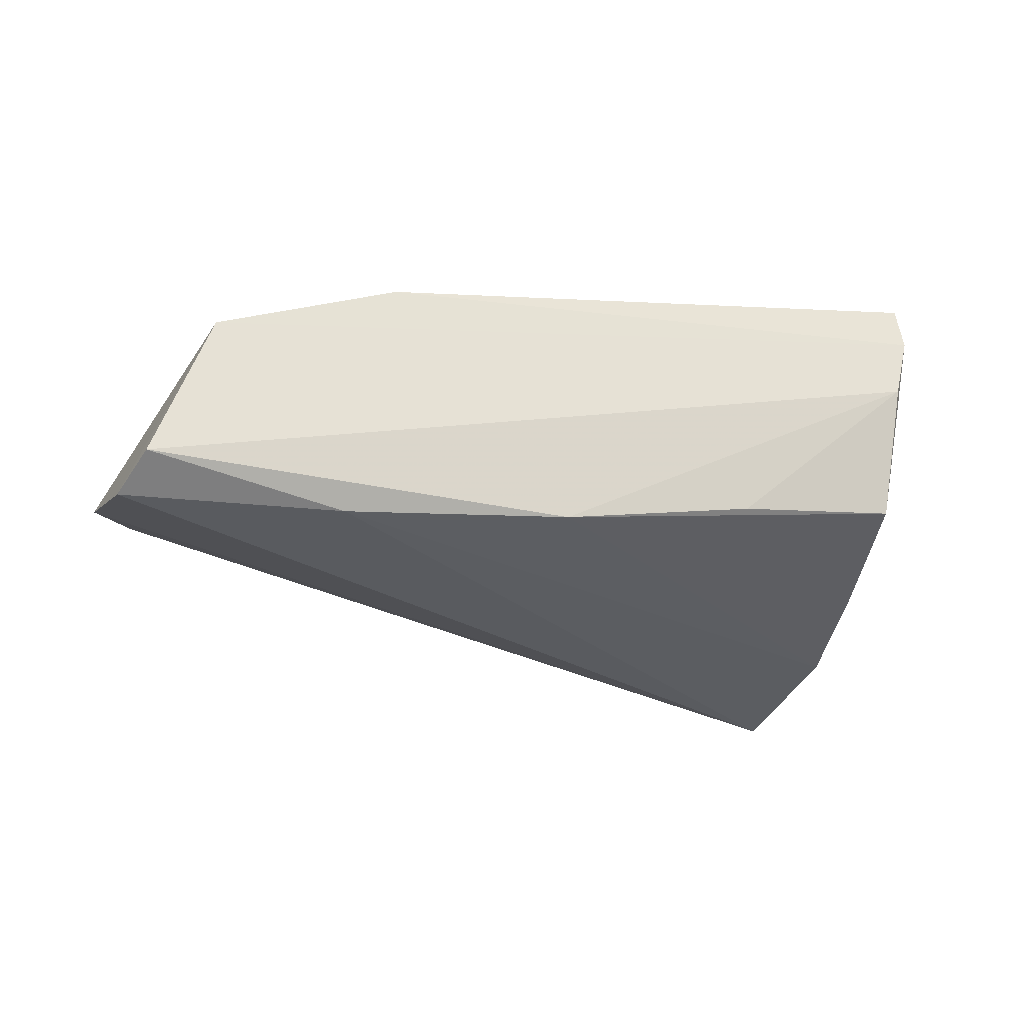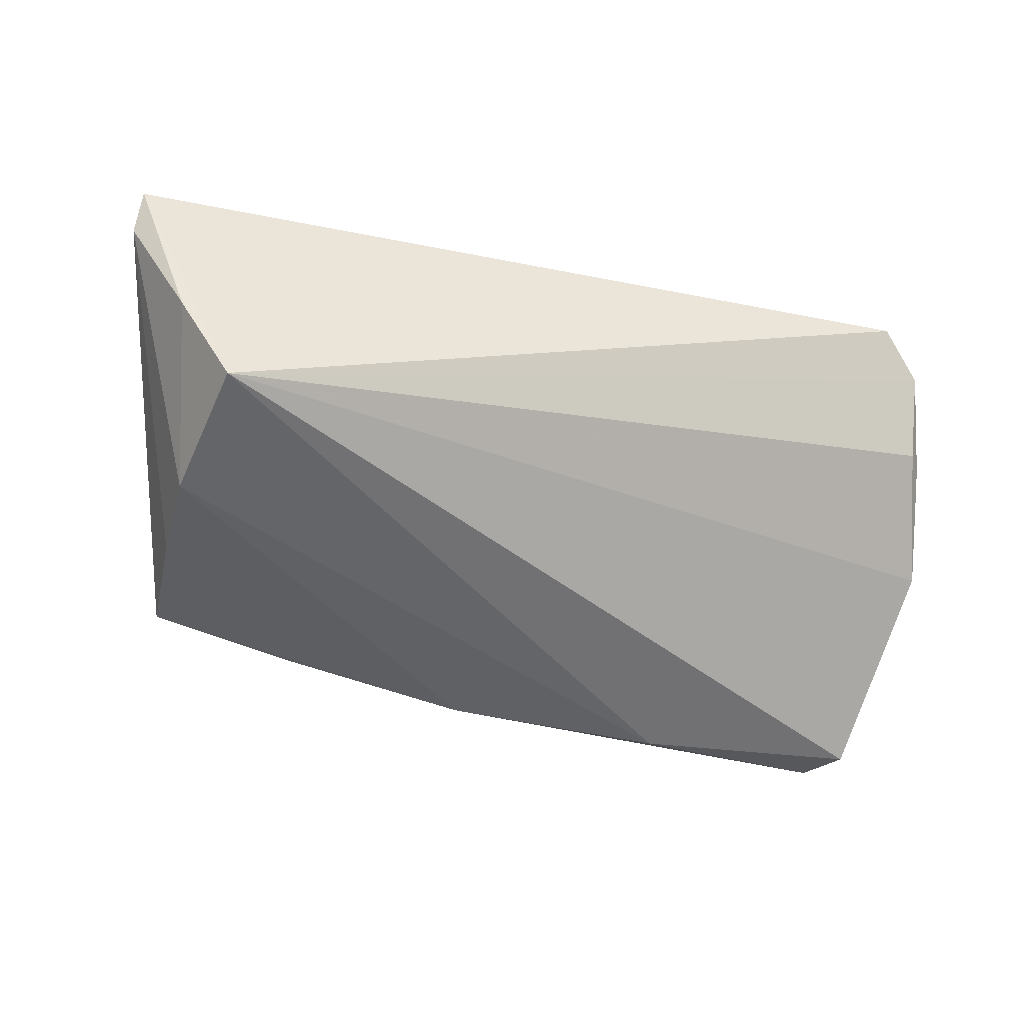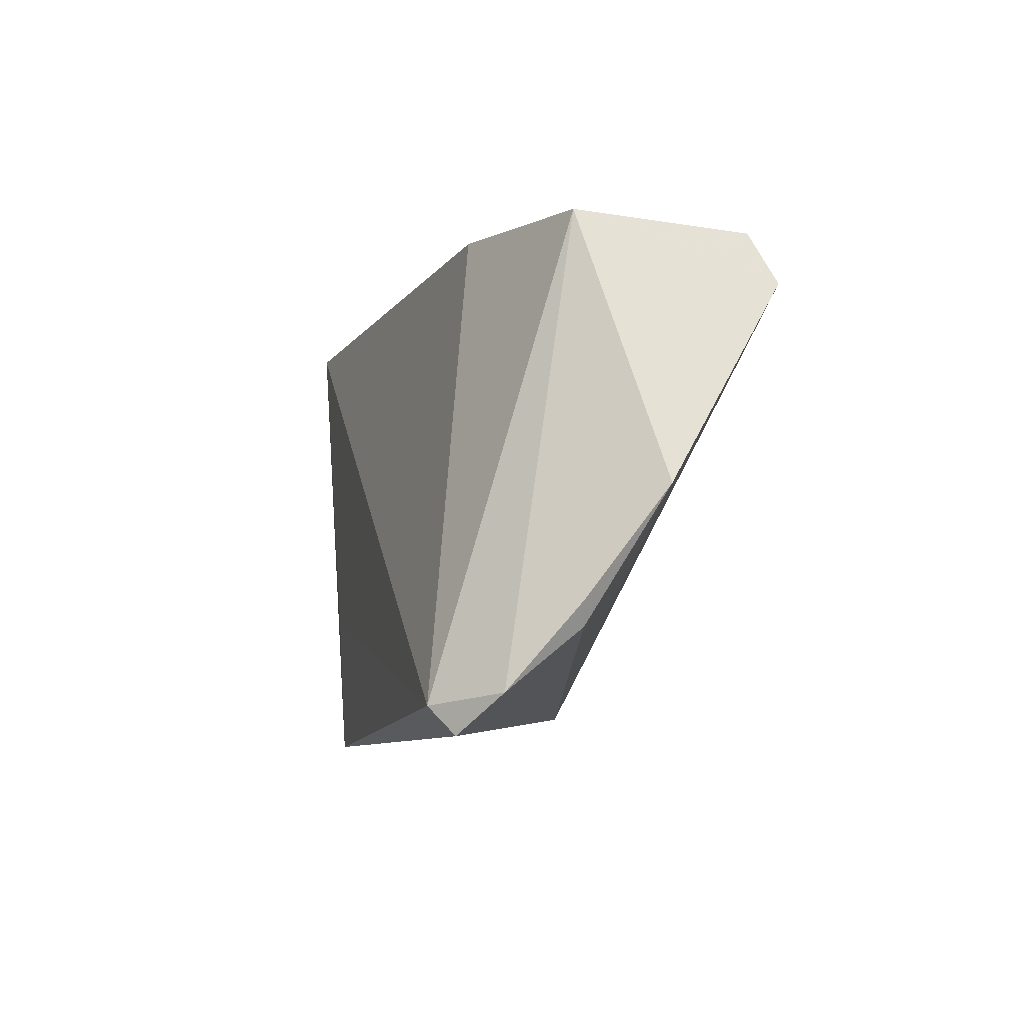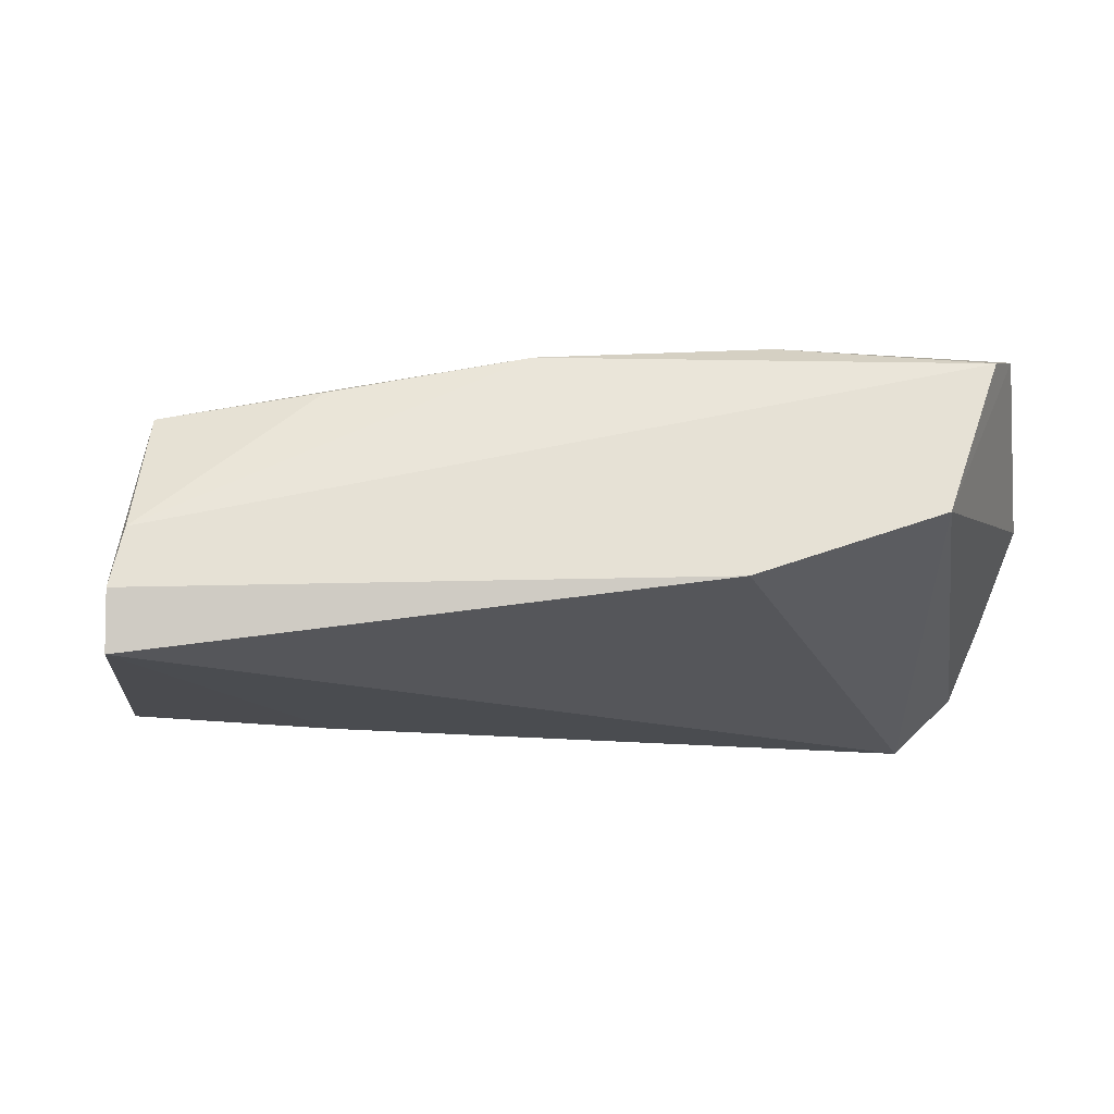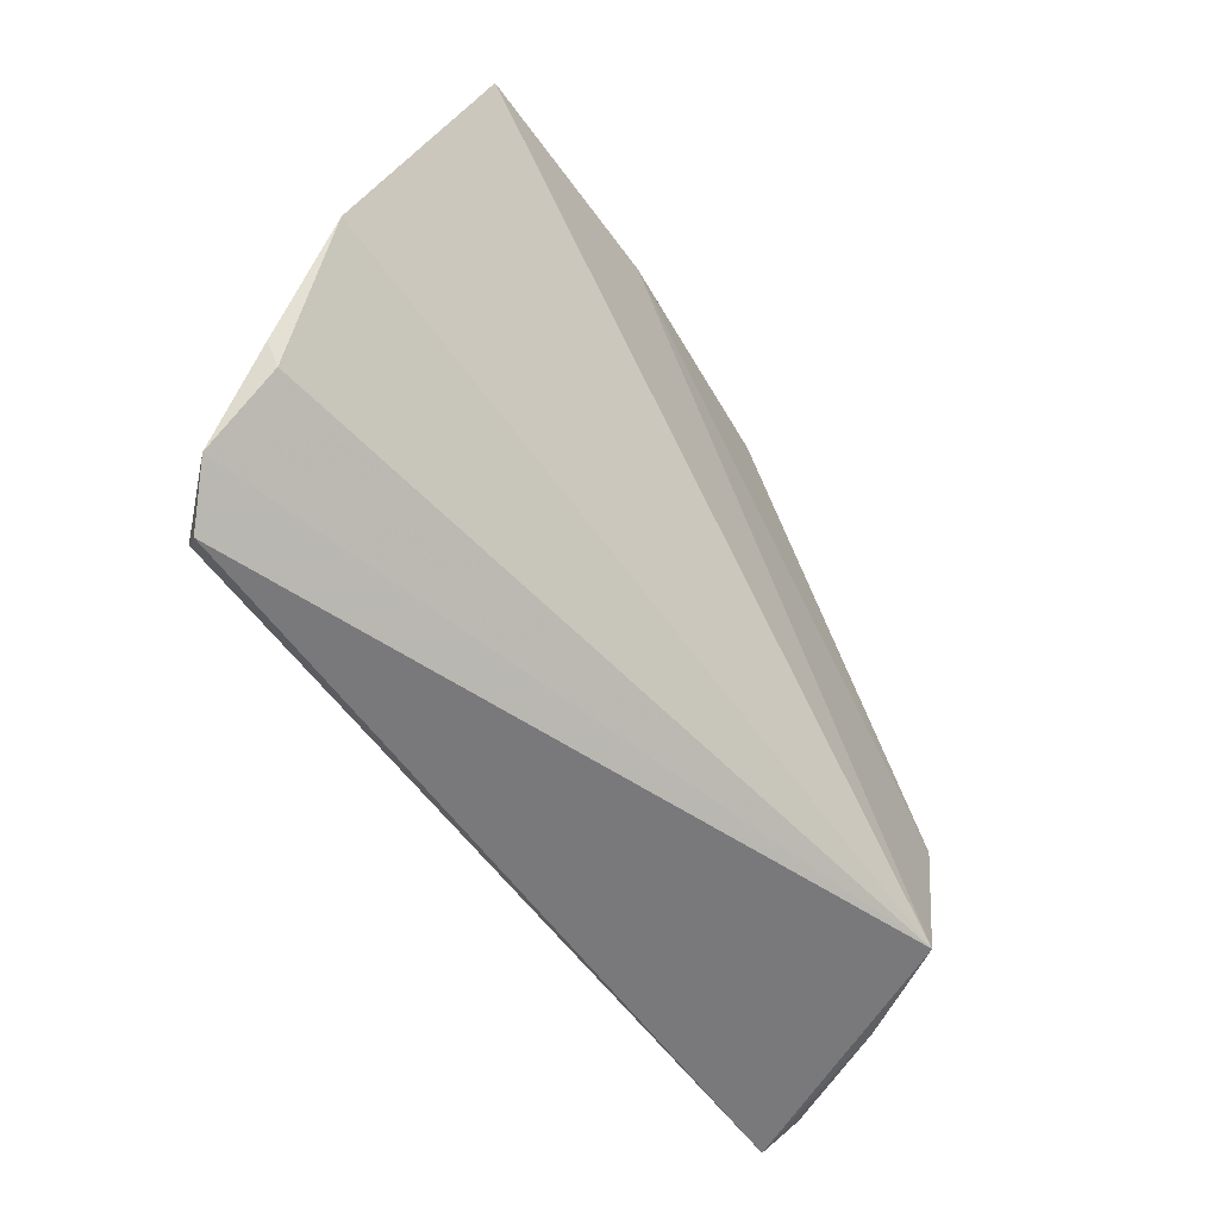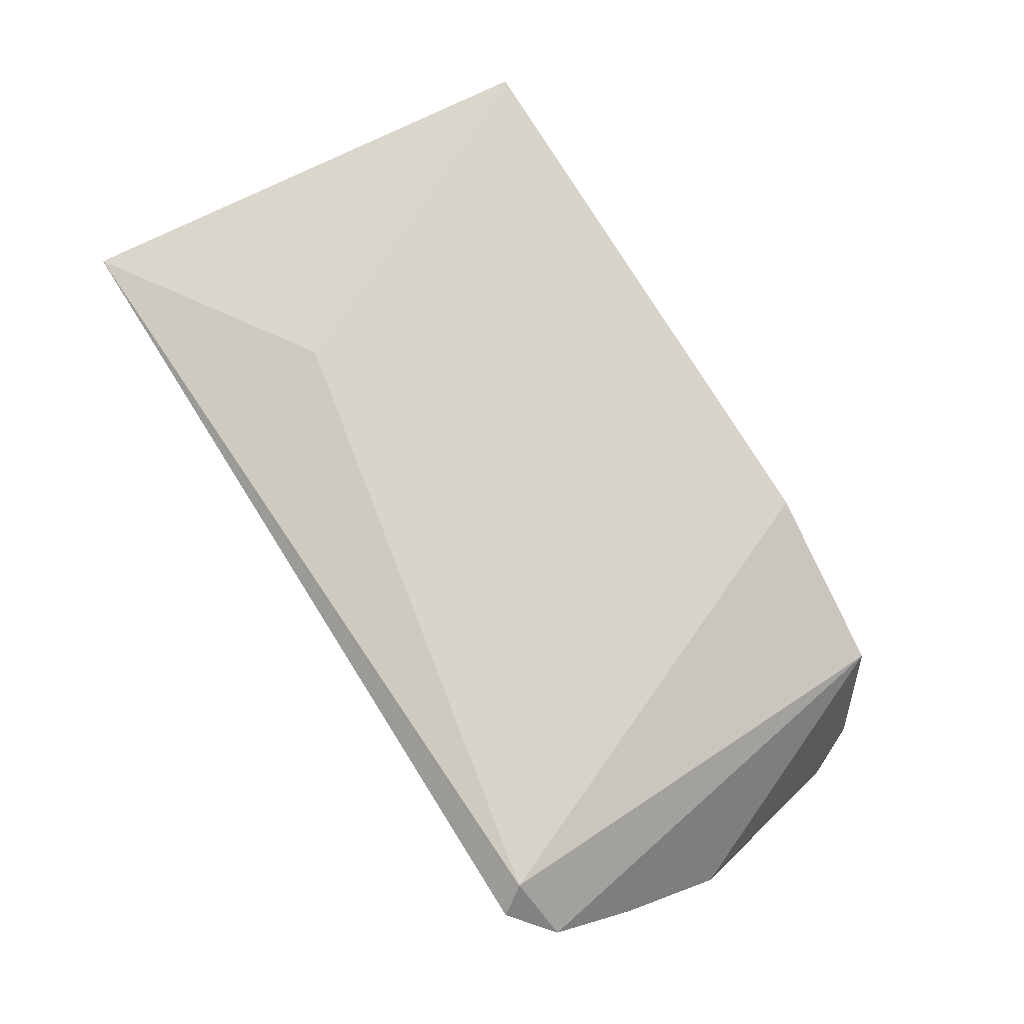
<metadata>
{"format":"obj","ext":"obj","renderer":"f3d","projection":"perspective","resolution":1024,"background":"white","views":[{"elev":-36.9,"azim":169.6,"up":"+Z"},{"elev":-50.5,"azim":-12.8,"up":"+Z"},{"elev":-7.5,"azim":77.6,"up":"+Y"},{"elev":74.9,"azim":0.6,"up":"+Y"},{"elev":-53.3,"azim":122.0,"up":"+Y"},{"elev":75.1,"azim":57.8,"up":"+Z"}]}
</metadata>
<code>
v 0.02879 0.02141 -0.02101
v 0.05333 0.02545 -0.01801
v 0.04695 0.02899 0.0005265
v -0.04217 0.02134 -0.01173
v 0.0009602 0.02278 -0.01918
v -0.04301 0.02896 0.003091
v 0.04893 -0.02749 0.01742
v 0.02474 0.03035 0.008323
v 0.0564 0.01907 -0.02047
v -0.04134 -0.007733 -0.01768
v 0.06092 -0.004271 -0.00658
v -0.04486 -0.0278 -0.006218
v -0.03762 -0.02666 -0.01765
v 0.05684 -0.01933 0.002067
v -0.04432 0.02908 0.01742
v 0.05607 -0.02628 0.01043
v 0.05093 -0.03075 0.01467
v 0.05857 -0.0166 0.002412
v -0.0528 -0.03075 0.01278
v -0.05313 -0.02792 0.007906
v -0.02258 0.02286 -0.01471
v -0.02425 -0.01335 0.01742
v -0.04203 0.005341 -0.01505
v -0.04438 0.03035 0.01032
f 22 7 15
f 20 15 24
f 24 4 20
f 10 1 13
f 9 3 11
f 11 13 9
f 13 1 9
f 15 7 8
f 7 3 8
f 8 24 15
f 3 24 8
f 20 10 12
f 12 10 13
f 14 13 11
f 7 17 16
f 16 3 7
f 16 17 13
f 13 14 16
f 4 24 6
f 6 24 3
f 20 4 23
f 23 10 20
f 2 9 1
f 3 9 2
f 2 6 3
f 19 17 7
f 7 22 19
f 13 17 19
f 19 15 20
f 19 22 15
f 19 12 13
f 20 12 19
f 11 3 18
f 3 16 18
f 18 14 11
f 18 16 14
f 1 10 5
f 10 23 5
f 5 23 4
f 5 2 1
f 6 2 5
f 4 6 21
f 21 5 4
f 6 5 21

</code>
